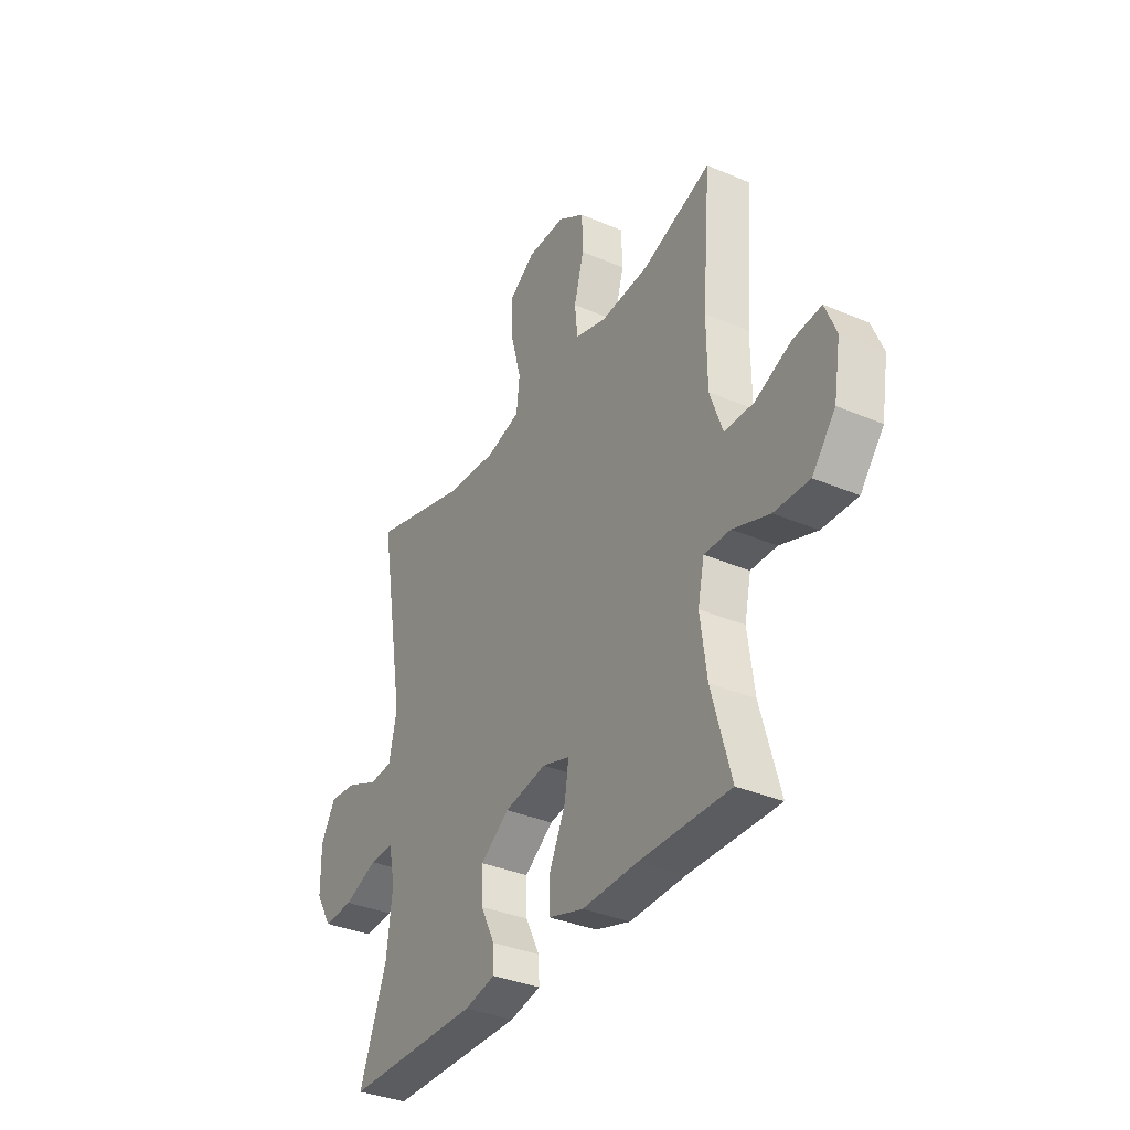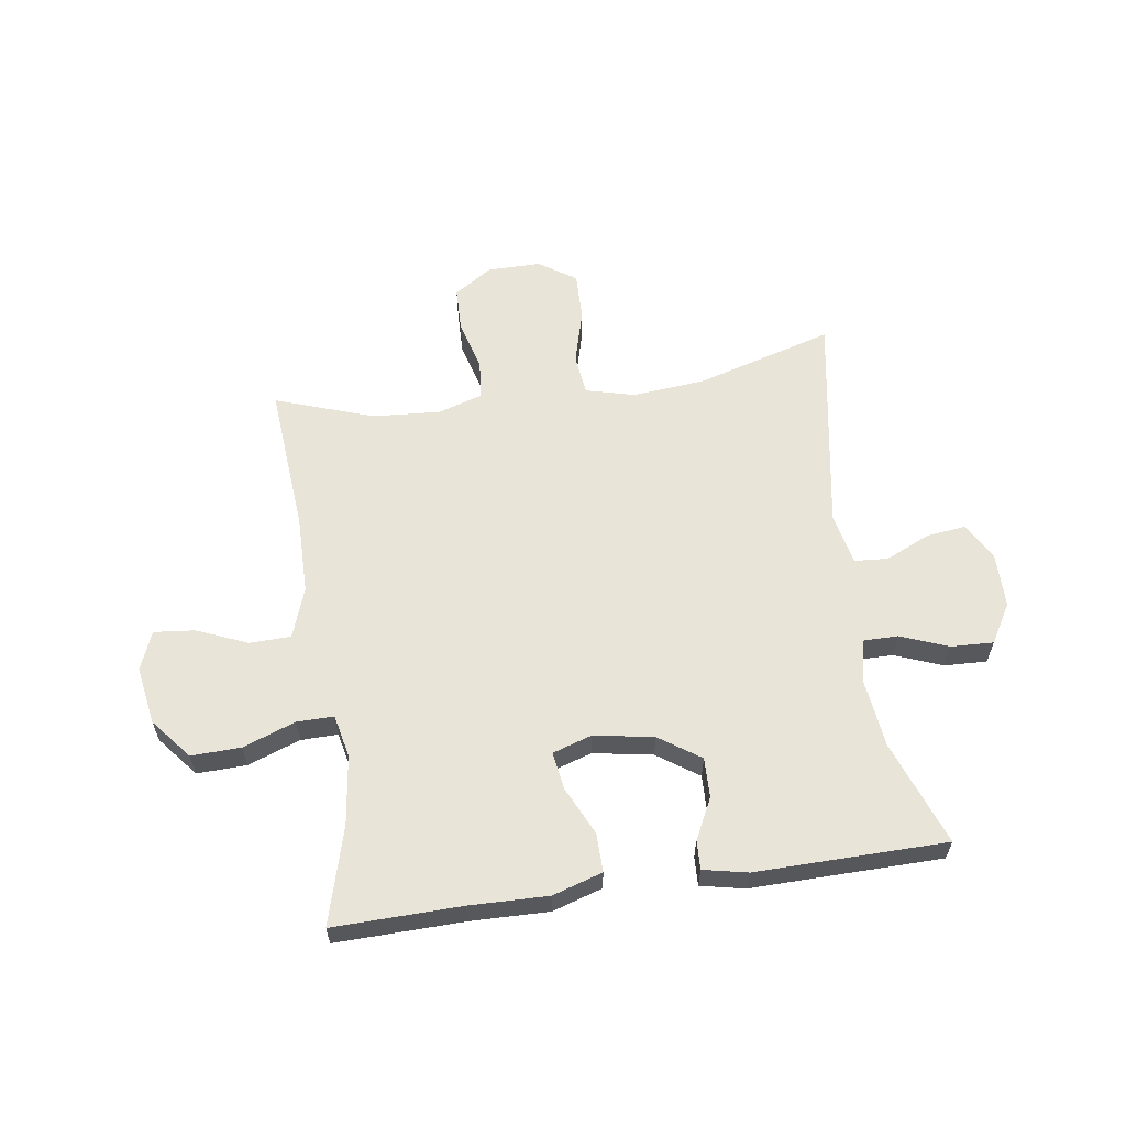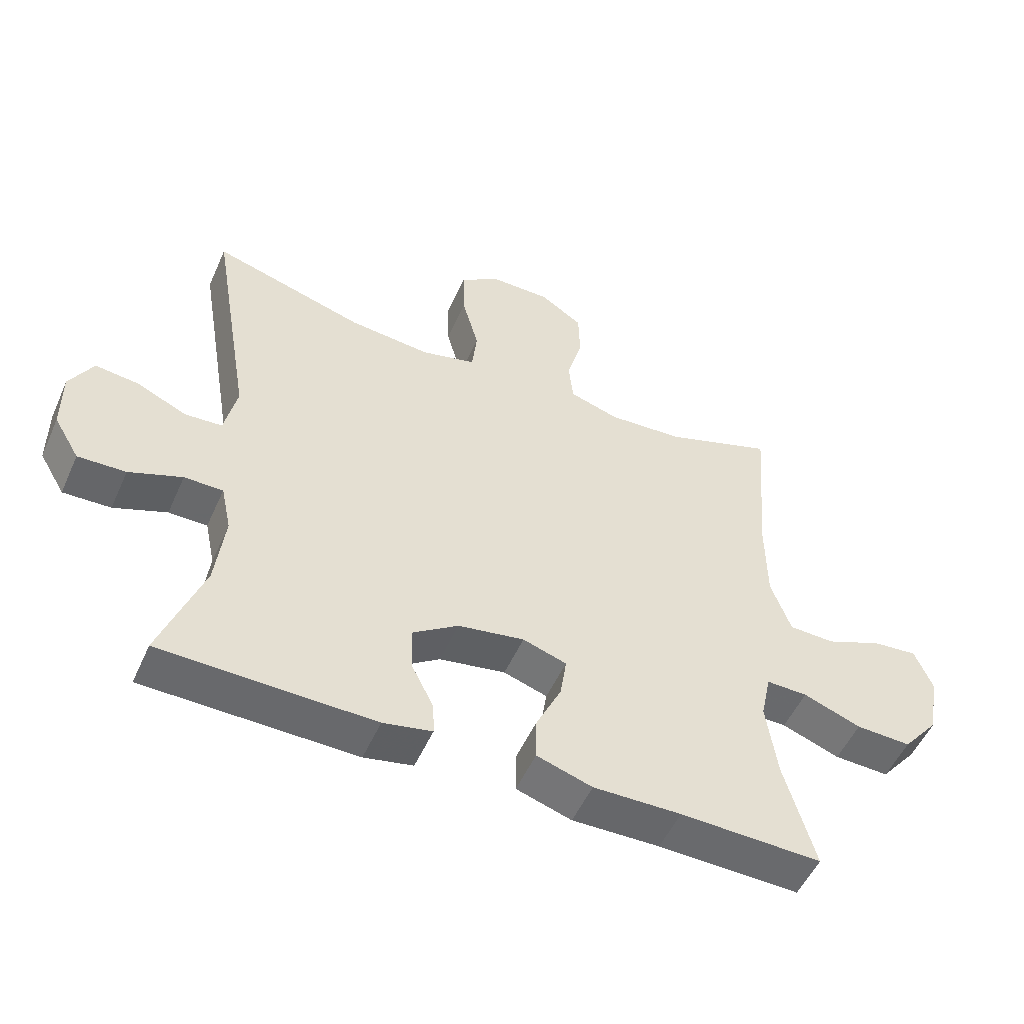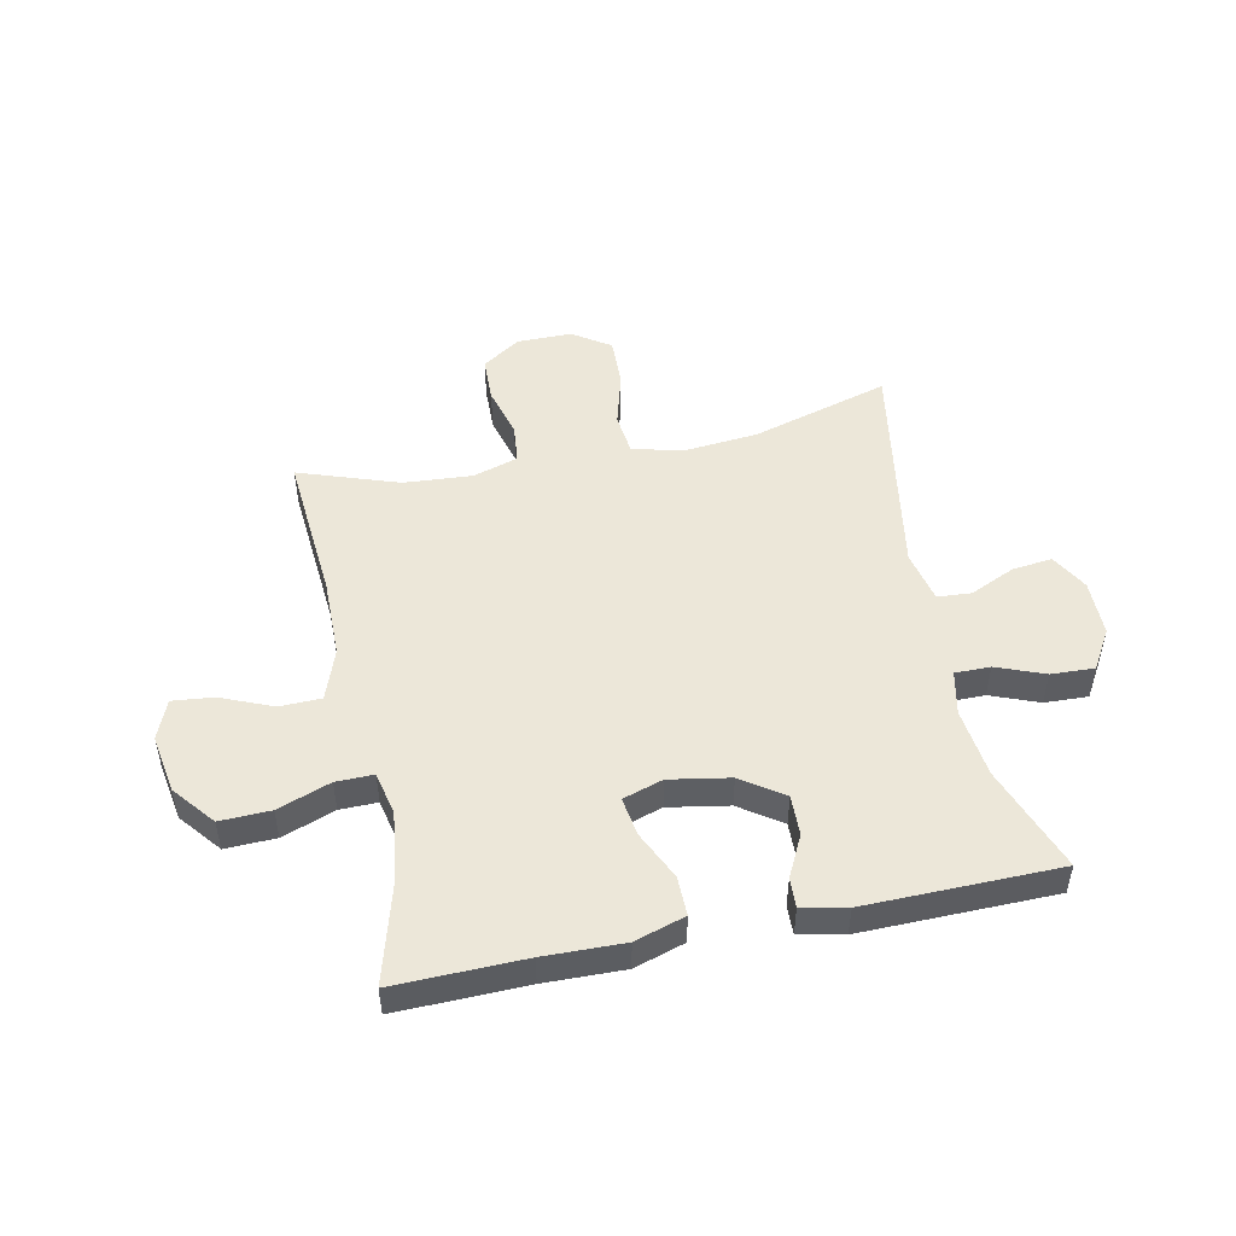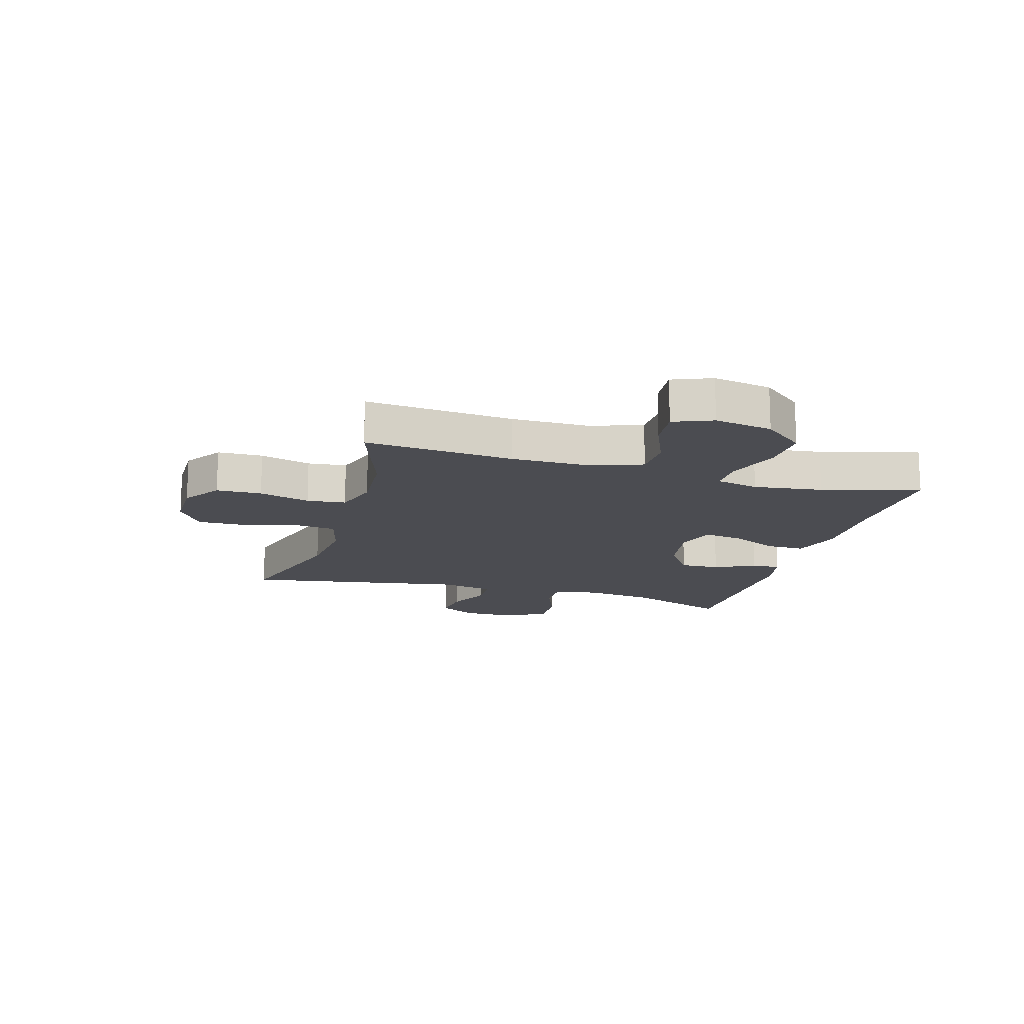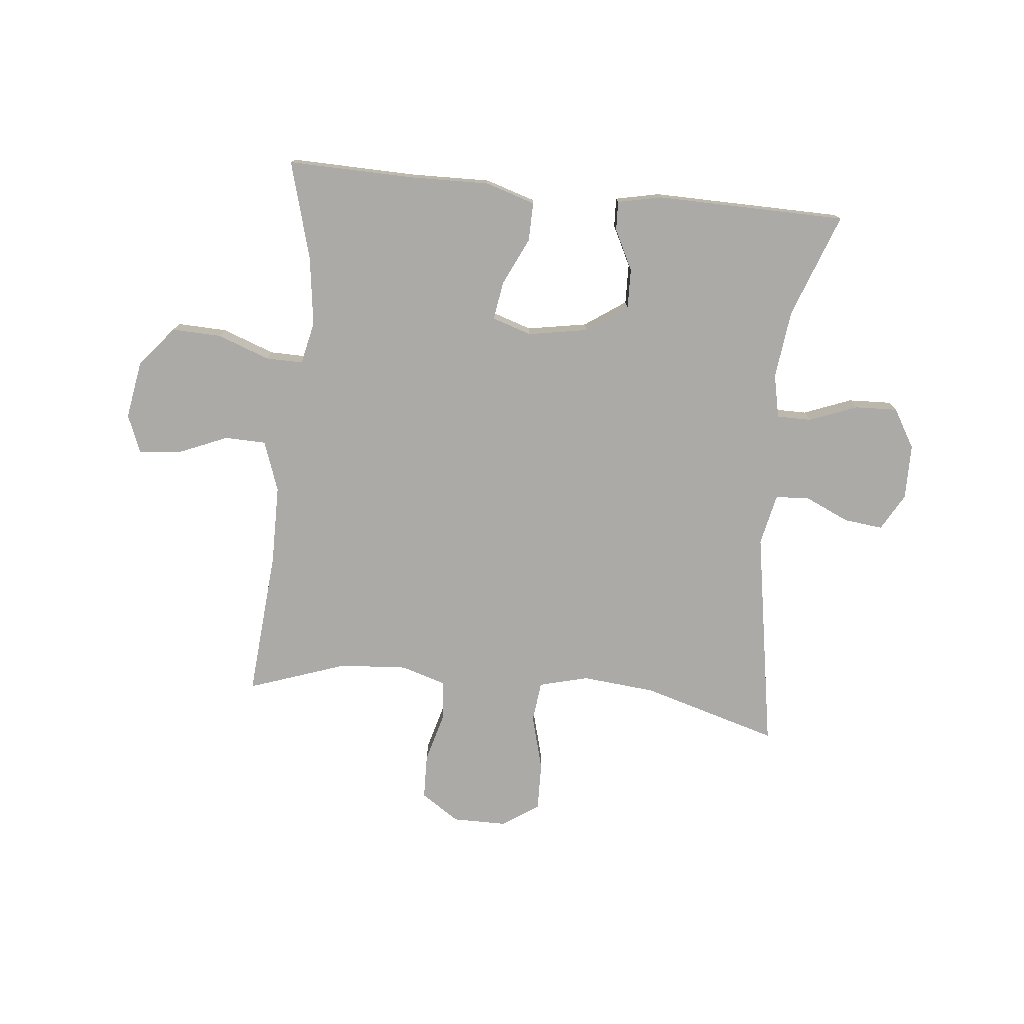
<metadata>
{"format":"obj","ext":"obj","renderer":"f3d","projection":"perspective","resolution":1024,"background":"white","views":[{"elev":-35.3,"azim":60.4,"up":"+Z"},{"elev":60.3,"azim":171.7,"up":"+Y"},{"elev":-52.6,"azim":-23.8,"up":"+Z"},{"elev":49.7,"azim":168.3,"up":"+Y"},{"elev":-15.4,"azim":73.7,"up":"+Y"},{"elev":-76.1,"azim":174.2,"up":"+Y"}]}
</metadata>
<code>
v -0.5 0.07 0.5
v -0.264 0.07 0.431
v -0.137 0.07 0.419
v -0.052 0.07 0.441
v -0.044 0.07 0.512
v -0.07 0.07 0.607
v -0.072 0.07 0.691
v -0.008 0.07 0.734
v 0.085 0.07 0.734
v 0.151 0.07 0.69
v 0.153 0.07 0.612
v 0.129 0.07 0.524
v 0.136 0.07 0.457
v 0.213 0.07 0.433
v 0.33 0.07 0.441
v 0.5 0.07 0.5
v 0.479 0.07 0.243
v 0.48 0.07 0.107
v 0.511 0.07 0.02
v 0.582 0.07 0.018
v 0.67 0.07 0.055
v 0.74 0.07 0.062
v 0.767 0.07 -0.005
v 0.75 0.07 -0.105
v 0.693 0.07 -0.175
v 0.607 0.07 -0.172
v 0.517 0.07 -0.139
v 0.453 0.07 -0.138
v 0.437 0.07 -0.212
v 0.453 0.07 -0.331
v 0.5 0.07 -0.5
v 0.28 0.07 -0.495
v 0.144 0.07 -0.498
v 0.058 0.07 -0.471
v 0.059 0.07 -0.404
v 0.098 0.07 -0.321
v 0.108 0.07 -0.255
v 0.04 0.07 -0.233
v -0.063 0.07 -0.251
v -0.134 0.07 -0.3
v -0.132 0.07 -0.369
v -0.097 0.07 -0.439
v -0.095 0.07 -0.489
v -0.171 0.07 -0.505
v -0.5 0.07 -0.5
v -0.434 0.07 -0.32
v -0.42 0.07 -0.201
v -0.436 0.07 -0.126
v -0.496 0.07 -0.126
v -0.578 0.07 -0.158
v -0.652 0.07 -0.161
v -0.692 0.07 -0.094
v -0.693 0.07 0.002
v -0.657 0.07 0.066
v -0.589 0.07 0.058
v -0.512 0.07 0.023
v -0.454 0.07 0.027
v -0.435 0.07 0.116
v -0.5 0 0.5
v -0.264 0 0.431
v -0.137 0 0.419
v -0.052 0 0.441
v -0.044 0 0.512
v -0.07 0 0.607
v -0.072 0 0.691
v -0.008 0 0.734
v 0.085 0 0.734
v 0.151 0 0.69
v 0.153 0 0.612
v 0.129 0 0.524
v 0.136 0 0.457
v 0.213 0 0.433
v 0.33 0 0.441
v 0.5 0 0.5
v 0.479 0 0.243
v 0.48 0 0.107
v 0.511 0 0.02
v 0.582 0 0.018
v 0.67 0 0.055
v 0.74 0 0.062
v 0.767 0 -0.005
v 0.75 0 -0.105
v 0.693 0 -0.175
v 0.607 0 -0.172
v 0.517 0 -0.139
v 0.453 0 -0.138
v 0.437 0 -0.212
v 0.453 0 -0.331
v 0.5 0 -0.5
v 0.28 0 -0.495
v 0.144 0 -0.498
v 0.058 0 -0.471
v 0.059 0 -0.404
v 0.098 0 -0.321
v 0.108 0 -0.255
v 0.04 0 -0.233
v -0.063 0 -0.251
v -0.134 0 -0.3
v -0.132 0 -0.369
v -0.097 0 -0.439
v -0.095 0 -0.489
v -0.171 0 -0.505
v -0.5 0 -0.5
v -0.434 0 -0.32
v -0.42 0 -0.201
v -0.436 0 -0.126
v -0.496 0 -0.126
v -0.578 0 -0.158
v -0.652 0 -0.161
v -0.692 0 -0.094
v -0.693 0 0.002
v -0.657 0 0.066
v -0.589 0 0.058
v -0.512 0 0.023
v -0.454 0 0.027
v -0.435 0 0.116
f 54 55 56
f 53 54 56
f 52 53 56
f 51 52 56
f 50 51 56
f 49 50 56
f 48 49 56 57
f 47 48 57 58
f 44 45 46
f 43 44 46
f 42 43 46
f 41 42 46
f 40 41 46 47
f 39 40 47 58
f 34 35 36
f 33 34 36
f 32 33 36
f 32 36 37
f 31 32 37
f 30 31 37
f 29 30 37 38
f 25 26 27
f 24 25 27
f 23 24 27
f 22 23 27
f 21 22 27
f 20 21 27
f 19 20 27 28
f 18 19 28
f 28 29 38
f 18 28 38
f 17 18 38
f 10 11 12
f 9 10 12
f 8 9 12
f 7 8 12
f 6 7 12
f 5 6 12
f 4 5 12 13
f 3 4 13 14
f 58 1 2
f 39 58 2
f 38 39 2
f 15 16 17 38
f 14 15 38
f 3 14 38
f 2 3 38
f 114 113 112
f 114 112 111
f 114 111 110
f 114 110 109
f 114 109 108
f 114 108 107
f 115 114 107 106
f 116 115 106 105
f 104 103 102
f 104 102 101
f 104 101 100
f 104 100 99
f 105 104 99 98
f 116 105 98 97
f 94 93 92
f 94 92 91
f 94 91 90
f 95 94 90
f 95 90 89
f 95 89 88
f 96 95 88 87
f 85 84 83
f 85 83 82
f 85 82 81
f 85 81 80
f 85 80 79
f 85 79 78
f 86 85 78 77
f 86 77 76
f 96 87 86
f 96 86 76
f 96 76 75
f 70 69 68
f 70 68 67
f 70 67 66
f 70 66 65
f 70 65 64
f 70 64 63
f 71 70 63 62
f 72 71 62 61
f 60 59 116
f 60 116 97
f 60 97 96
f 96 75 74 73
f 96 73 72
f 96 72 61
f 96 61 60
f 1 59 60 2
f 2 60 61 3
f 3 61 62 4
f 4 62 63 5
f 5 63 64 6
f 6 64 65 7
f 7 65 66 8
f 8 66 67 9
f 9 67 68 10
f 10 68 69 11
f 11 69 70 12
f 12 70 71 13
f 13 71 72 14
f 14 72 73 15
f 15 73 74 16
f 16 74 75 17
f 17 75 76 18
f 18 76 77 19
f 19 77 78 20
f 20 78 79 21
f 21 79 80 22
f 22 80 81 23
f 23 81 82 24
f 24 82 83 25
f 25 83 84 26
f 26 84 85 27
f 27 85 86 28
f 28 86 87 29
f 29 87 88 30
f 30 88 89 31
f 31 89 90 32
f 32 90 91 33
f 33 91 92 34
f 34 92 93 35
f 35 93 94 36
f 36 94 95 37
f 37 95 96 38
f 38 96 97 39
f 39 97 98 40
f 40 98 99 41
f 41 99 100 42
f 42 100 101 43
f 43 101 102 44
f 44 102 103 45
f 45 103 104 46
f 46 104 105 47
f 47 105 106 48
f 48 106 107 49
f 49 107 108 50
f 50 108 109 51
f 51 109 110 52
f 52 110 111 53
f 53 111 112 54
f 54 112 113 55
f 55 113 114 56
f 56 114 115 57
f 57 115 116 58
f 58 116 59 1

</code>
